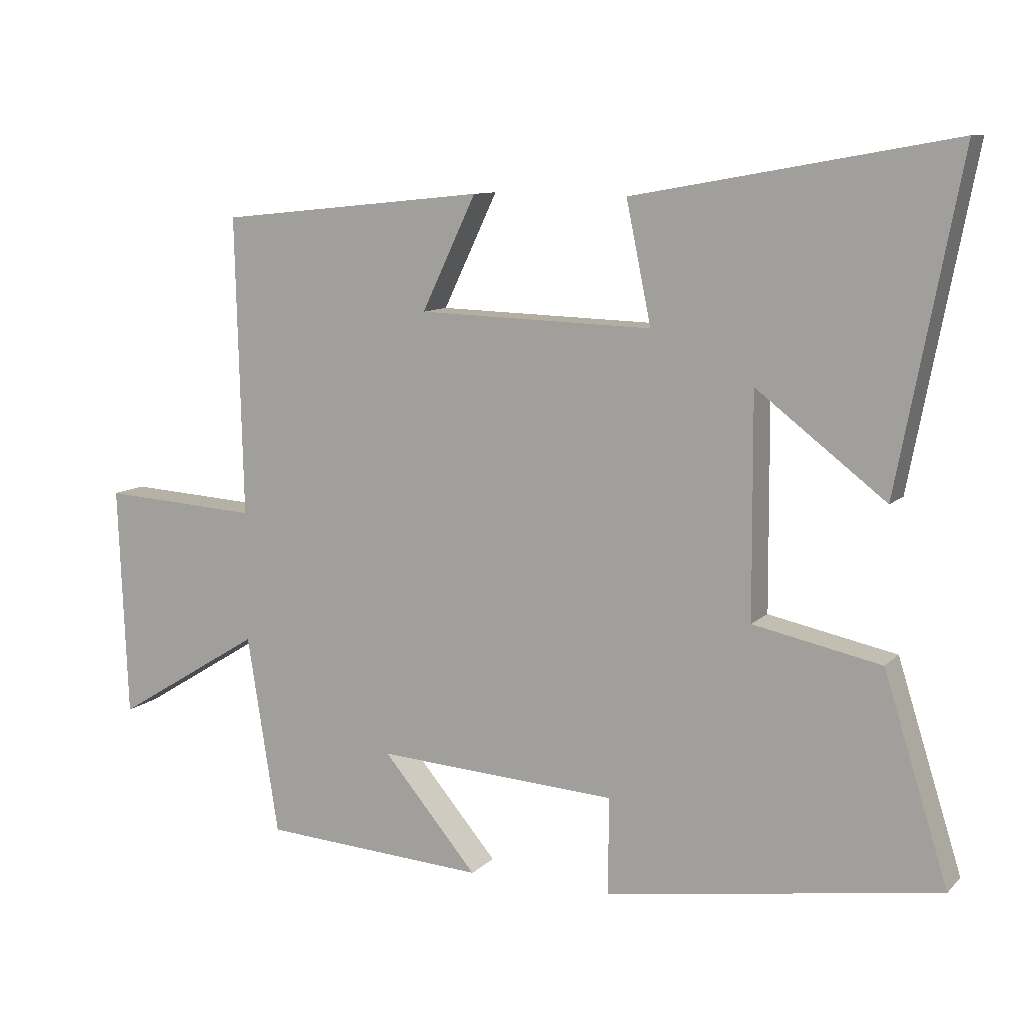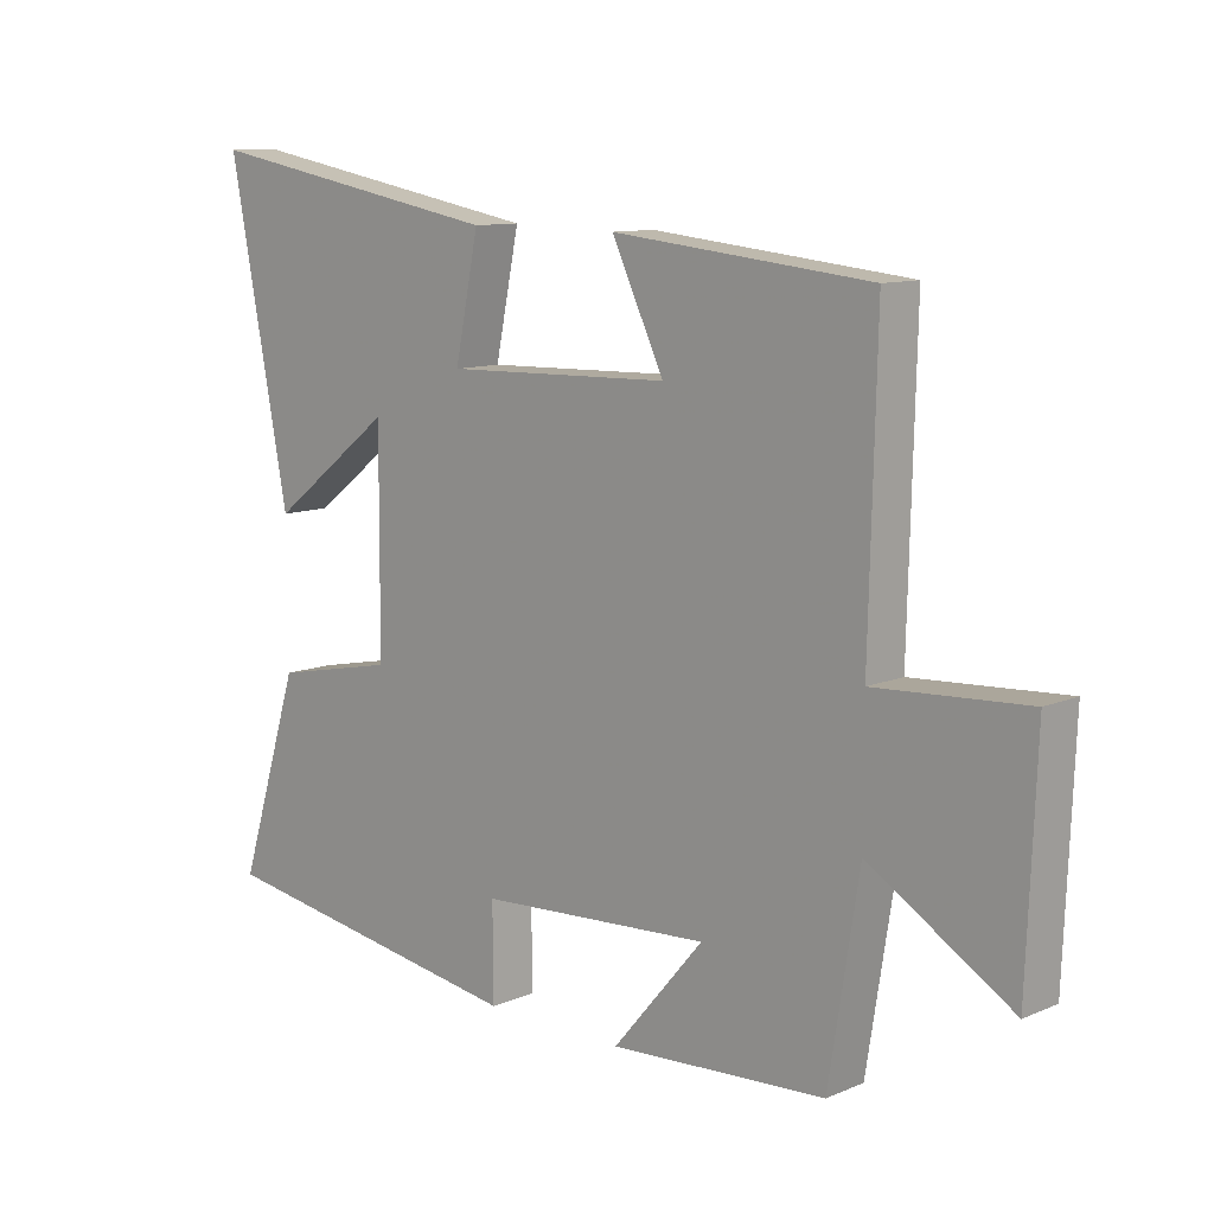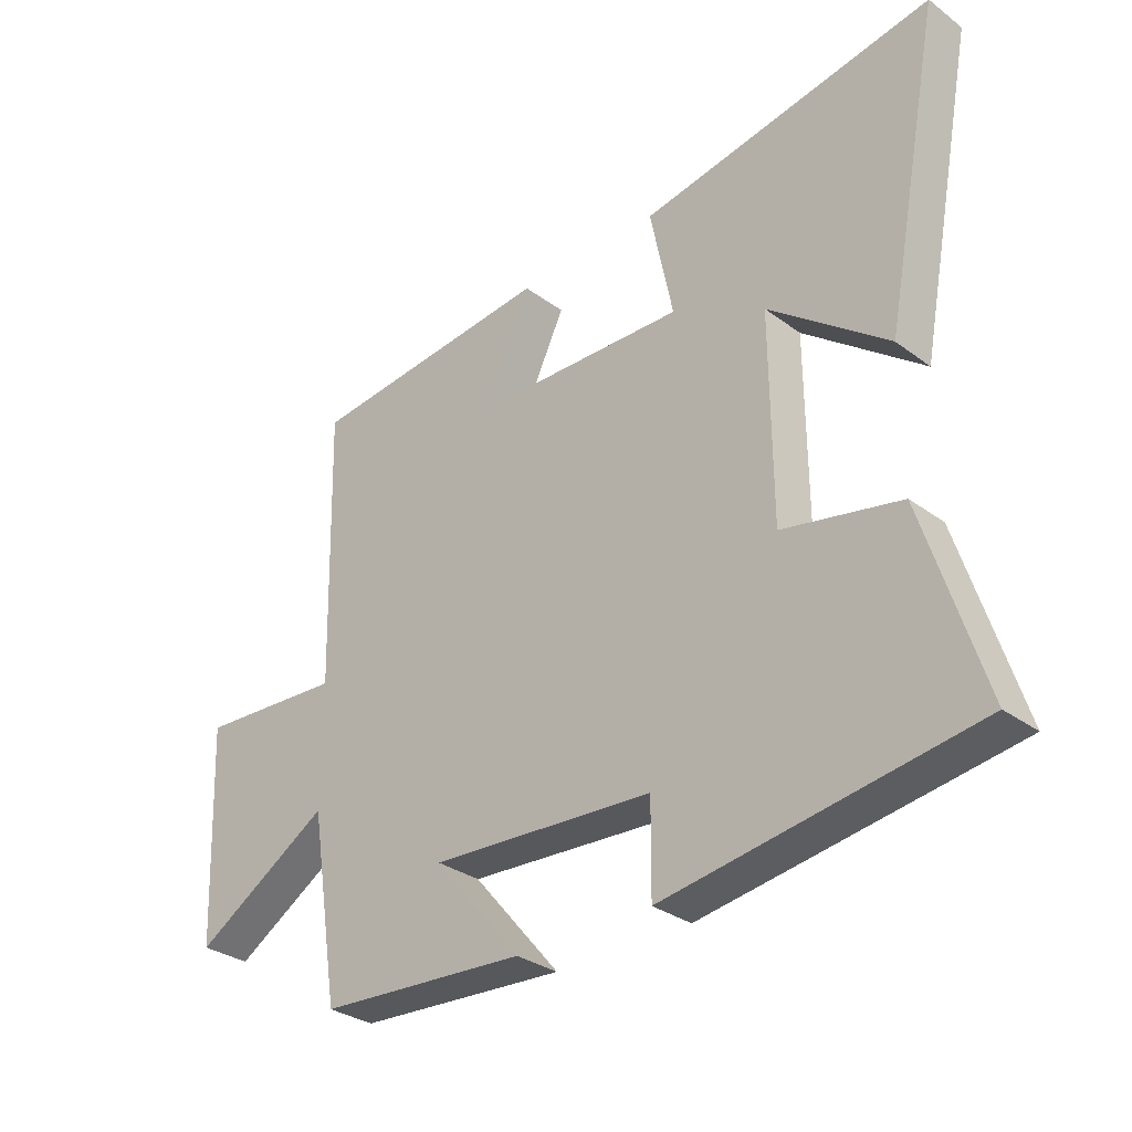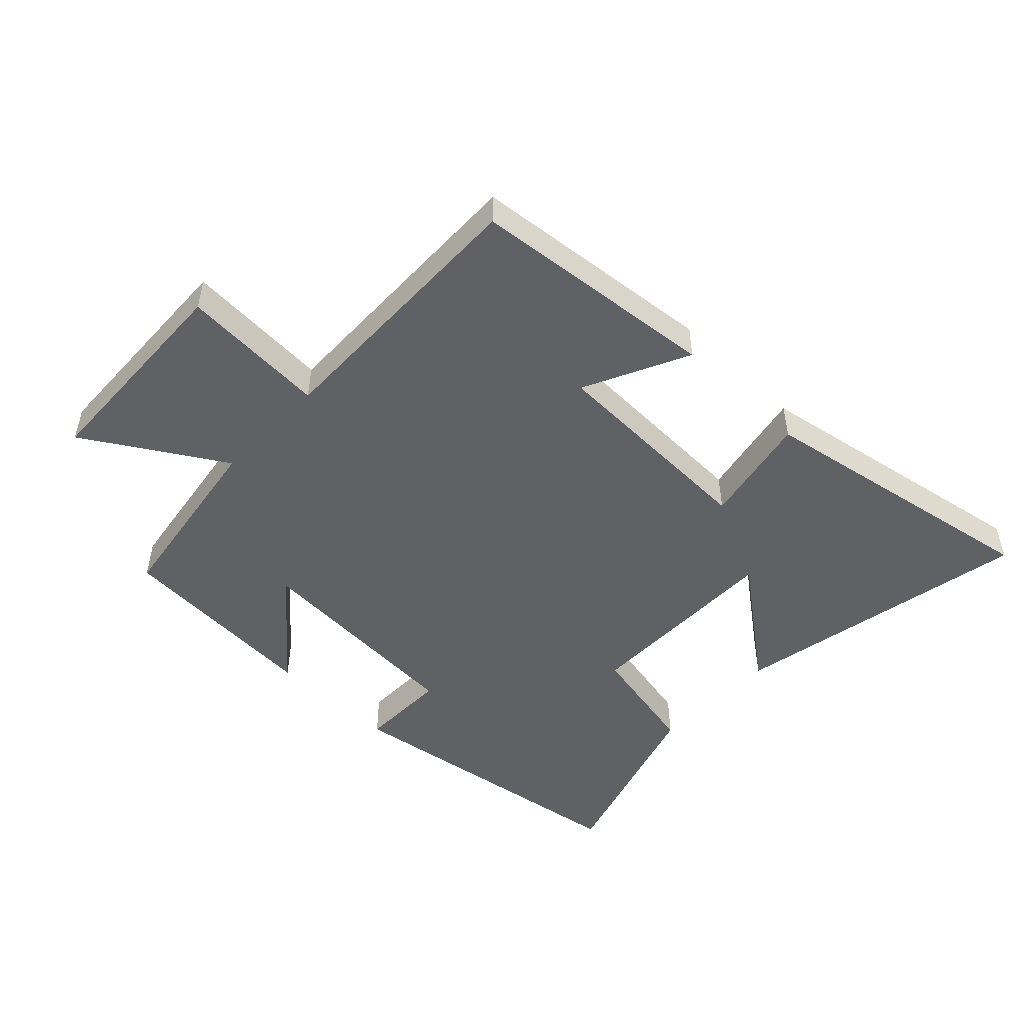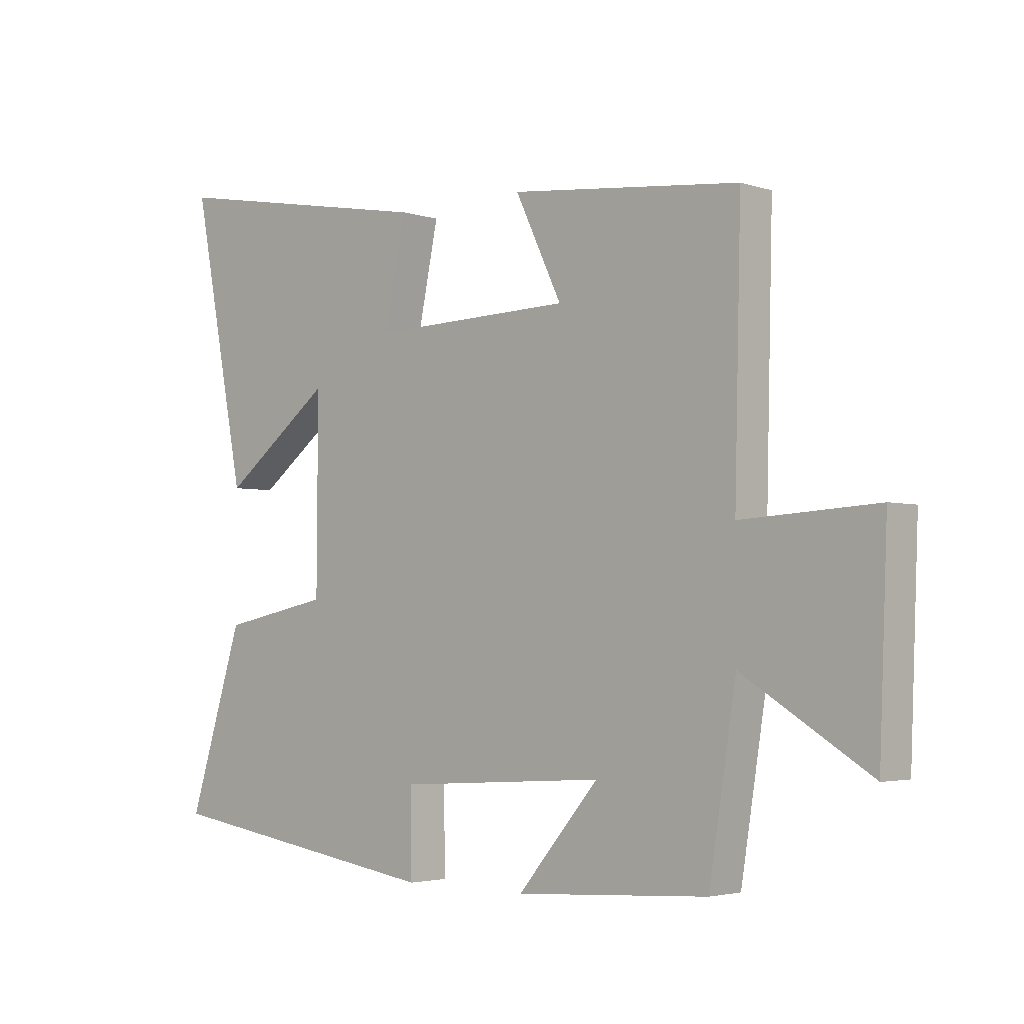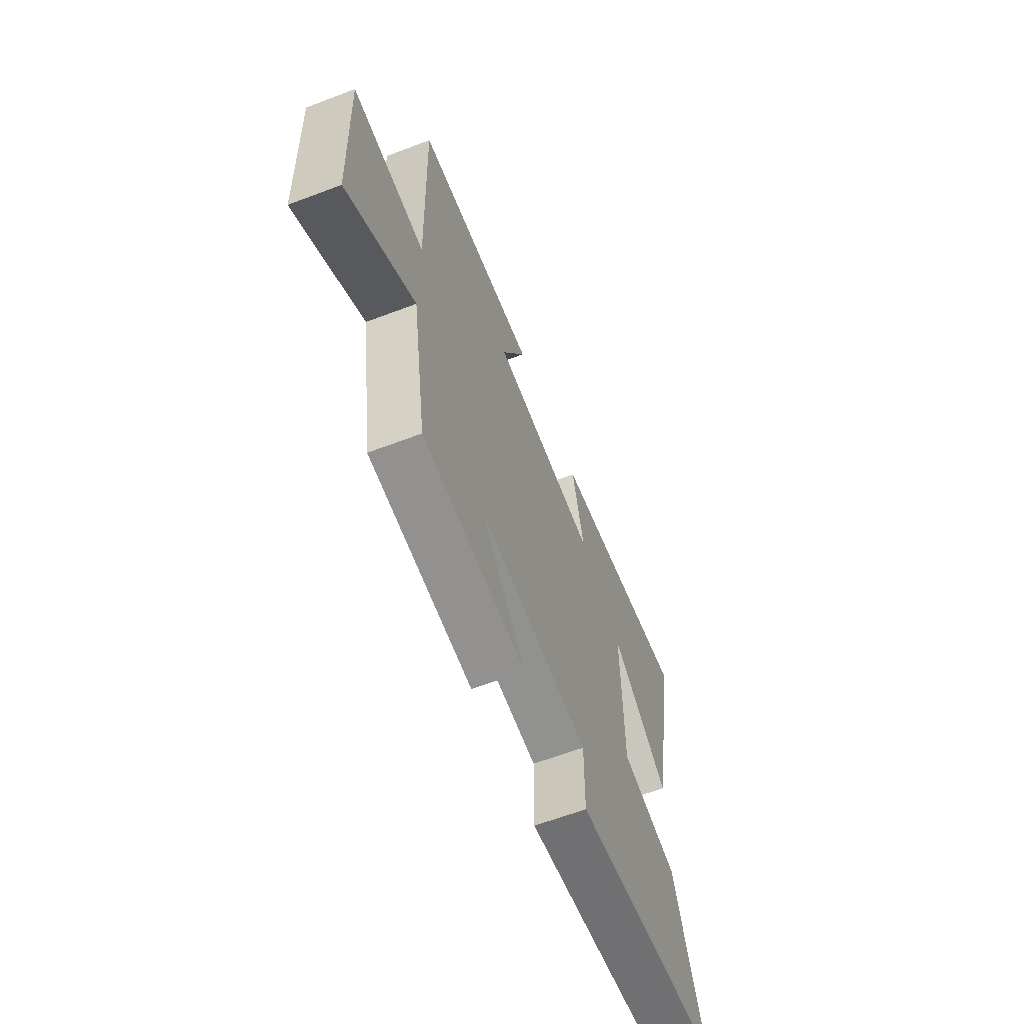
<metadata>
{"format":"obj","ext":"obj","renderer":"f3d","projection":"perspective","resolution":1024,"background":"white","views":[{"elev":10.0,"azim":25.2,"up":"+Z"},{"elev":10.7,"azim":-136.1,"up":"+Z"},{"elev":-31.0,"azim":43.5,"up":"+Z"},{"elev":-49.4,"azim":-43.9,"up":"+Y"},{"elev":-3.2,"azim":-137.3,"up":"+Z"},{"elev":-62.9,"azim":-68.9,"up":"+Z"}]}
</metadata>
<code>
v -0.511 0.07 0.459
v -0.112 0.07 0.5
v -0.193 0.07 0.331
v 0.157 0.07 0.321
v 0.12 0.07 0.5
v 0.593 0.07 0.585
v 0.5 0.07 0.101
v 0.308 0.07 0.248
v 0.31 0.07 -0.08
v 0.5 0.07 -0.119
v 0.596 0.07 -0.424
v 0.1 0.07 -0.5
v 0.101 0.07 -0.356
v -0.259 0.07 -0.334
v -0.118 0.07 -0.5
v -0.453 0.07 -0.479
v -0.5 0.07 -0.182
v -0.721 0.07 -0.318
v -0.735 0.07 0.028
v -0.5 0.07 0.014
v -0.511 0 0.459
v -0.112 0 0.5
v -0.193 0 0.331
v 0.157 0 0.321
v 0.12 0 0.5
v 0.593 0 0.585
v 0.5 0 0.101
v 0.308 0 0.248
v 0.31 0 -0.08
v 0.5 0 -0.119
v 0.596 0 -0.424
v 0.1 0 -0.5
v 0.101 0 -0.356
v -0.259 0 -0.334
v -0.118 0 -0.5
v -0.453 0 -0.479
v -0.5 0 -0.182
v -0.721 0 -0.318
v -0.735 0 0.028
v -0.5 0 0.014
f 17 18 19 20
f 16 17 20
f 14 15 16
f 14 16 20 1
f 11 12 13
f 10 11 13
f 9 10 13
f 8 9 13 14
f 5 6 7 8
f 4 5 8
f 3 4 8 14
f 1 2 3
f 1 3 14
f 40 39 38 37
f 40 37 36
f 36 35 34
f 21 40 36 34
f 33 32 31
f 33 31 30
f 33 30 29
f 34 33 29 28
f 28 27 26 25
f 28 25 24
f 34 28 24 23
f 23 22 21
f 34 23 21
f 1 21 22 2
f 2 22 23 3
f 3 23 24 4
f 4 24 25 5
f 5 25 26 6
f 6 26 27 7
f 7 27 28 8
f 8 28 29 9
f 9 29 30 10
f 10 30 31 11
f 11 31 32 12
f 12 32 33 13
f 13 33 34 14
f 14 34 35 15
f 15 35 36 16
f 16 36 37 17
f 17 37 38 18
f 18 38 39 19
f 19 39 40 20
f 20 40 21 1

</code>
